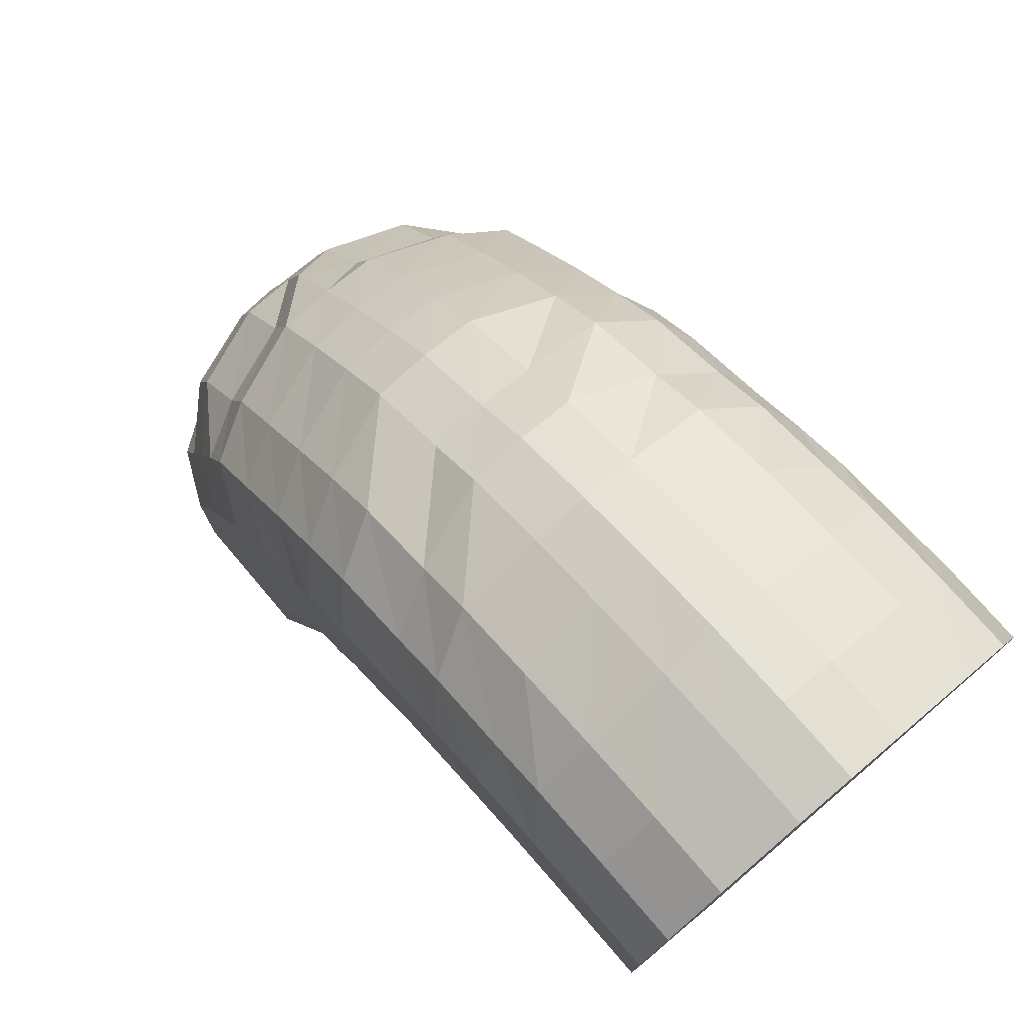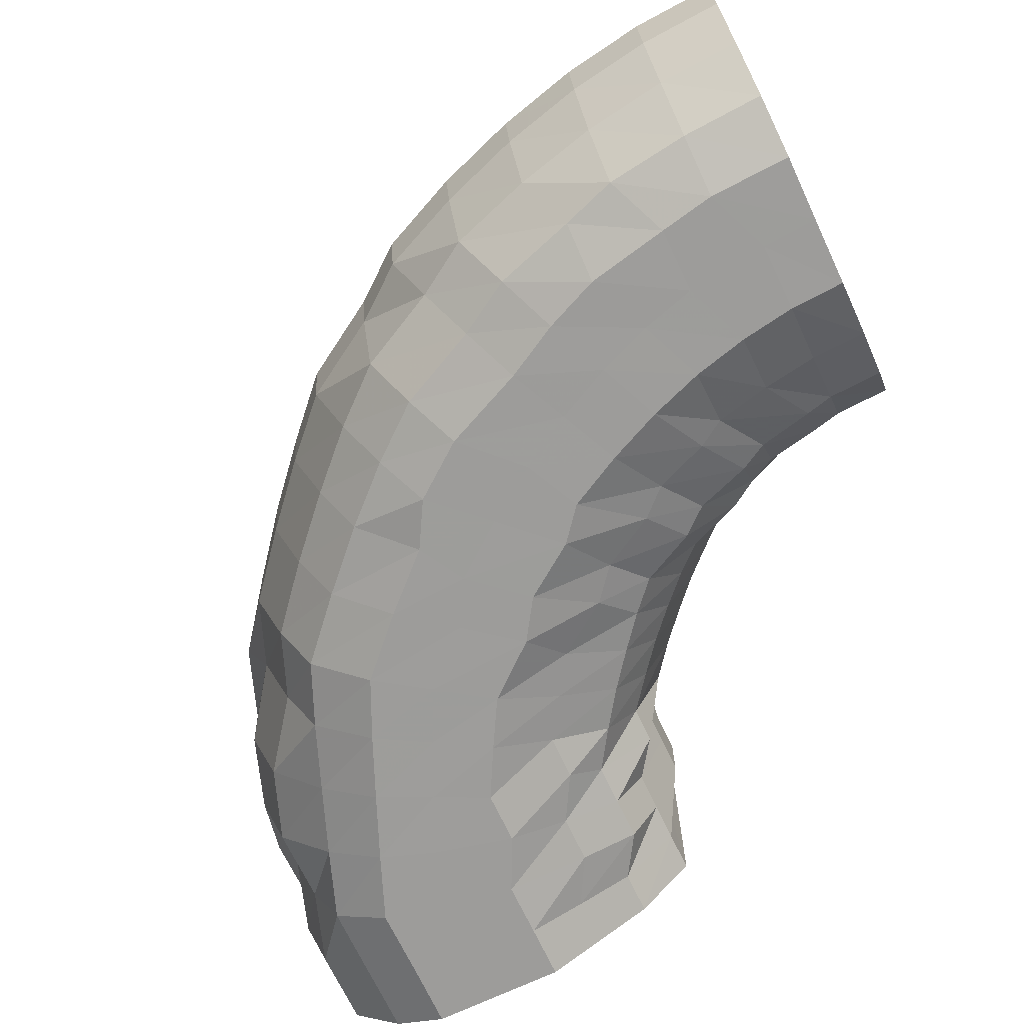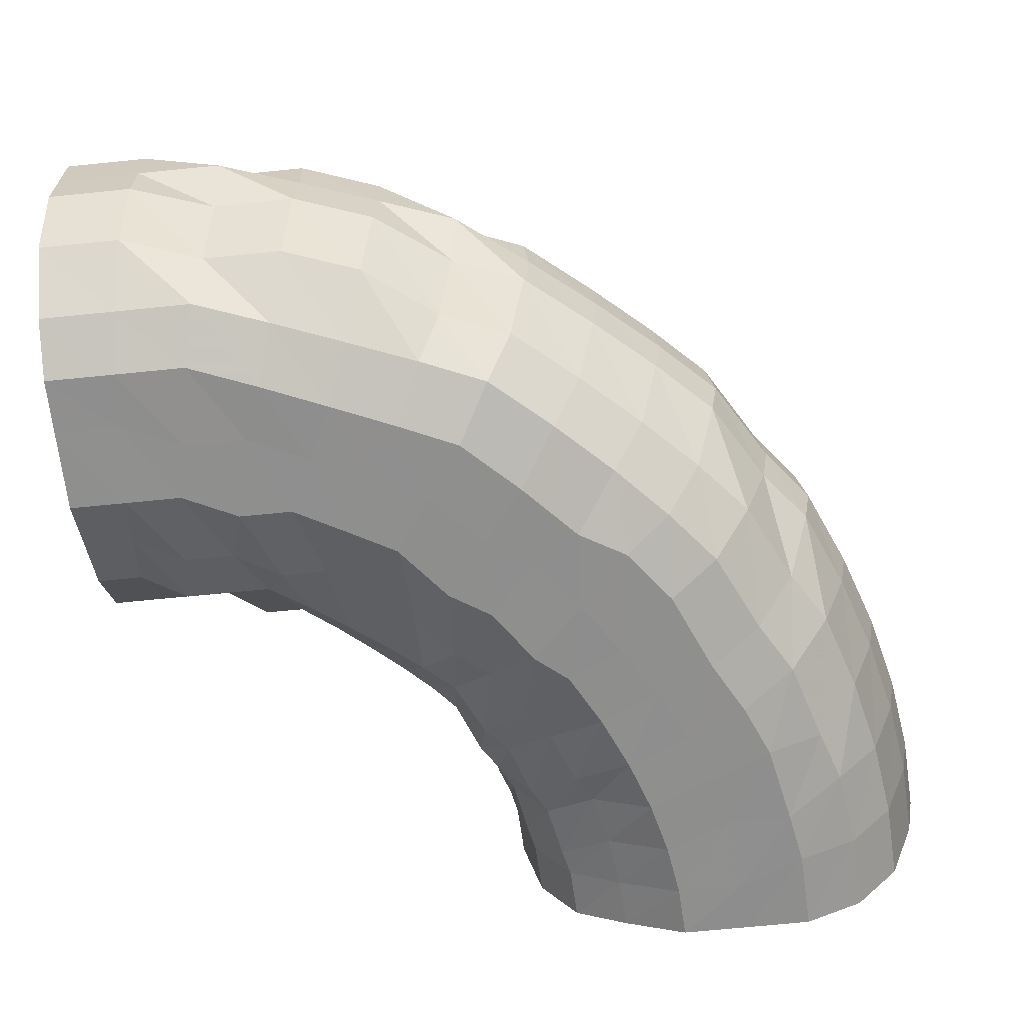
<metadata>
{"format":"obj","ext":"obj","renderer":"f3d","projection":"perspective","resolution":1024,"background":"white","views":[{"elev":76.7,"azim":49.5,"up":"+Z"},{"elev":-70.3,"azim":25.3,"up":"+Y"},{"elev":-65.1,"azim":-84.1,"up":"+Y"}]}
</metadata>
<code>
o 23788
v 2200 1859 7.694
v 2200 1859 7.692
v 2200 1859 7.69
v 2200 1859 7.688
v 2200 1859 7.679
v 2200 1859 7.69
v 2200 1859 7.678
v 2200 1859 7.662
v 2200 1859 7.679
v 2200 1859 7.688
v 2200 1859 7.684
v 2200 1859 7.673
v 2200 1859 7.684
v 2200 1859 7.68
v 2200 1859 7.688
v 2200 1859 7.694
v 2200 1859 7.69
v 2200 1859 7.677
v 2200 1859 7.673
v 2200 1859 7.666
v 2200 1859 7.678
v 2200 1859 7.69
v 2200 1859 7.679
v 2200 1859 7.657
v 2200 1859 7.65
v 2200 1859 7.661
v 2200 1859 7.679
v 2200 1859 7.662
v 2200 1859 7.635
v 2200 1859 7.629
v 2200 1859 7.639
v 2200 1859 7.662
v 2200 1859 7.64
v 2200 1859 7.611
v 2200 1859 7.606
v 2200 1859 7.615
v 2200 1859 7.64
v 2200 1859 7.616
v 2200 1859 7.587
v 2200 1859 7.582
v 2200 1859 7.59
v 2200 1859 7.616
v 2200 1859 7.591
v 2200 1859 7.564
v 2200 1859 7.559
v 2200 1859 7.567
v 2200 1859 7.591
v 2200 1859 7.567
v 2200 1859 7.545
v 2200 1859 7.541
v 2200 1859 7.547
v 2200 1859 7.567
v 2200 1859 7.548
v 2200 1859 7.531
v 2200 1859 7.527
v 2200 1859 7.533
v 2200 1859 7.548
v 2200 1859 7.534
v 2200 1859 7.524
v 2200 1859 7.52
v 2200 1859 7.526
v 2200 1859 7.534
v 2200 1859 7.526
v 2200 1859 7.524
v 2200 1859 7.52
v 2200 1859 7.526
v 2200 1859 7.526
v 2200 1859 7.526
v 2200 1859 7.531
v 2200 1859 7.527
v 2200 1859 7.533
v 2200 1859 7.526
v 2200 1859 7.534
v 2200 1859 7.545
v 2200 1859 7.541
v 2200 1859 7.547
v 2200 1859 7.534
v 2200 1859 7.548
v 2200 1859 7.564
v 2200 1859 7.559
v 2200 1859 7.567
v 2200 1859 7.548
v 2200 1859 7.567
v 2200 1859 7.587
v 2200 1859 7.582
v 2200 1859 7.59
v 2200 1859 7.567
v 2200 1859 7.591
v 2200 1859 7.611
v 2200 1859 7.606
v 2200 1859 7.615
v 2200 1859 7.591
v 2200 1859 7.616
v 2200 1859 7.635
v 2200 1859 7.629
v 2200 1859 7.639
v 2200 1859 7.616
v 2200 1859 7.64
v 2200 1859 7.661
v 2200 1859 7.64
v 2200 1859 7.662
v 2200 1859 7.657
v 2200 1859 7.65
v 2200 1859 7.666
v 2200 1859 7.677
v 2200 1859 7.666
v 2200 1859 7.67
v 2200 1859 7.656
v 2200 1859 7.641
v 2200 1859 7.653
v 2200 1859 7.666
v 2200 1859 7.657
v 2200 1859 7.653
v 2200 1859 7.656
v 2200 1859 7.644
v 2200 1859 7.641
v 2200 1859 7.629
v 2200 1859 7.621
v 2200 1859 7.61
v 2200 1859 7.598
v 2200 1859 7.588
v 2200 1859 7.575
v 2200 1859 7.566
v 2200 1859 7.553
v 2200 1859 7.545
v 2200 1859 7.535
v 2200 1859 7.528
v 2200 1859 7.522
v 2200 1859 7.516
v 2200 1859 7.515
v 2200 1859 7.509
v 2200 1859 7.515
v 2200 1859 7.509
v 2200 1859 7.522
v 2200 1859 7.516
v 2200 1859 7.535
v 2200 1859 7.528
v 2200 1859 7.553
v 2200 1859 7.545
v 2200 1859 7.575
v 2200 1859 7.566
v 2200 1859 7.598
v 2200 1859 7.588
v 2200 1859 7.621
v 2200 1859 7.61
v 2200 1859 7.629
v 2200 1859 7.644
v 2200 1859 7.629
v 2200 1859 7.638
v 2200 1859 7.615
v 2200 1859 7.597
v 2200 1859 7.611
v 2200 1859 7.641
v 2200 1859 7.62
v 2200 1859 7.623
v 2200 1859 7.638
v 2200 1859 7.62
v 2200 1859 7.629
v 2200 1859 7.611
v 2200 1859 7.615
v 2200 1859 7.598
v 2200 1859 7.597
v 2200 1859 7.581
v 2200 1859 7.576
v 2200 1859 7.562
v 2200 1859 7.555
v 2200 1859 7.543
v 2200 1859 7.536
v 2200 1859 7.525
v 2200 1859 7.52
v 2200 1859 7.51
v 2200 1859 7.508
v 2200 1859 7.499
v 2200 1859 7.502
v 2200 1859 7.493
v 2200 1859 7.502
v 2200 1859 7.493
v 2200 1859 7.508
v 2200 1859 7.499
v 2200 1859 7.52
v 2200 1859 7.51
v 2200 1859 7.536
v 2200 1859 7.525
v 2200 1859 7.555
v 2200 1859 7.543
v 2200 1859 7.576
v 2200 1859 7.562
v 2200 1859 7.581
v 2200 1859 7.598
v 2200 1859 7.58
v 2200 1859 7.592
v 2200 1859 7.564
v 2200 1859 7.547
v 2200 1859 7.559
v 2200 1859 7.599
v 2200 1859 7.57
v 2200 1859 7.577
v 2200 1859 7.602
v 2200 1859 7.579
v 2200 1859 7.599
v 2200 1859 7.577
v 2200 1859 7.592
v 2200 1859 7.57
v 2200 1859 7.58
v 2200 1859 7.559
v 2200 1859 7.564
v 2200 1859 7.545
v 2200 1859 7.547
v 2200 1859 7.53
v 2200 1859 7.529
v 2200 1859 7.514
v 2200 1859 7.513
v 2200 1859 7.499
v 2200 1859 7.499
v 2200 1859 7.487
v 2200 1859 7.489
v 2200 1859 7.478
v 2200 1859 7.484
v 2200 1859 7.473
v 2200 1859 7.484
v 2200 1859 7.473
v 2200 1859 7.489
v 2200 1859 7.478
v 2200 1859 7.499
v 2200 1859 7.487
v 2200 1859 7.513
v 2200 1859 7.499
v 2200 1859 7.529
v 2200 1859 7.514
v 2200 1859 7.53
v 2200 1859 7.545
v 2200 1859 7.525
v 2200 1859 7.537
v 2200 1859 7.511
v 2200 1859 7.497
v 2200 1859 7.503
v 2200 1859 7.546
v 2200 1859 7.513
v 2200 1859 7.521
v 2200 1859 7.552
v 2200 1859 7.526
v 2200 1859 7.555
v 2200 1859 7.528
v 2200 1859 7.552
v 2200 1859 7.526
v 2200 1859 7.546
v 2200 1859 7.521
v 2200 1859 7.537
v 2200 1859 7.513
v 2200 1859 7.525
v 2200 1859 7.503
v 2200 1859 7.511
v 2200 1859 7.491
v 2200 1859 7.497
v 2200 1859 7.48
v 2200 1859 7.484
v 2200 1859 7.469
v 2200 1859 7.473
v 2200 1859 7.459
v 2200 1859 7.466
v 2200 1859 7.453
v 2200 1859 7.462
v 2200 1859 7.449
v 2200 1859 7.462
v 2200 1859 7.449
v 2200 1859 7.466
v 2200 1859 7.453
v 2200 1859 7.473
v 2200 1859 7.459
v 2200 1859 7.484
v 2200 1859 7.469
v 2200 1859 7.48
v 2200 1859 7.491
v 2200 1859 7.471
v 2200 1859 7.48
v 2200 1859 7.461
v 2200 1859 7.452
v 2200 1859 7.449
v 2200 1859 7.488
v 2200 1859 7.456
v 2200 1859 7.462
v 2200 1859 7.495
v 2200 1859 7.467
v 2200 1859 7.499
v 2200 1859 7.47
v 2200 1859 7.5
v 2200 1859 7.471
v 2200 1859 7.499
v 2200 1859 7.47
v 2200 1859 7.495
v 2200 1859 7.467
v 2200 1859 7.488
v 2200 1859 7.462
v 2200 1859 7.48
v 2200 1859 7.456
v 2200 1859 7.471
v 2200 1859 7.449
v 2200 1859 7.461
v 2200 1859 7.442
v 2200 1859 7.452
v 2200 1859 7.435
v 2200 1859 7.445
v 2200 1859 7.429
v 2200 1859 7.439
v 2200 1859 7.425
v 2200 1859 7.436
v 2200 1859 7.423
v 2200 1859 7.436
v 2200 1859 7.423
v 2200 1859 7.439
v 2200 1859 7.425
v 2200 1859 7.445
v 2200 1859 7.429
v 2200 1859 7.435
v 2200 1859 7.442
v 2200 1859 7.422
v 2200 1859 7.426
v 2200 1859 7.417
v 2200 1859 7.413
v 2200 1859 7.401
v 2200 1859 7.431
v 2200 1859 7.404
v 2200 1859 7.381
v 2200 1859 7.406
v 2200 1859 7.381
v 2200 1859 7.435
v 2200 1859 7.408
v 2200 1859 7.381
v 2200 1859 7.439
v 2200 1859 7.41
v 2200 1859 7.381
v 2200 1859 7.441
v 2200 1859 7.411
v 2200 1859 7.381
v 2200 1859 7.442
v 2200 1859 7.411
v 2200 1859 7.381
v 2200 1859 7.441
v 2200 1859 7.411
v 2200 1859 7.381
v 2200 1859 7.439
v 2200 1859 7.41
v 2200 1859 7.381
v 2200 1859 7.435
v 2200 1859 7.408
v 2200 1859 7.381
v 2200 1859 7.431
v 2200 1859 7.406
v 2200 1859 7.381
v 2200 1859 7.426
v 2200 1859 7.404
v 2200 1859 7.381
v 2200 1859 7.422
v 2200 1859 7.401
v 2200 1859 7.381
v 2200 1859 7.417
v 2200 1859 7.399
v 2200 1859 7.381
v 2200 1859 7.413
v 2200 1859 7.397
v 2200 1859 7.381
v 2200 1859 7.41
v 2200 1859 7.396
v 2200 1859 7.381
v 2200 1859 7.409
v 2200 1859 7.395
v 2200 1859 7.381
v 2200 1859 7.409
v 2200 1859 7.395
v 2200 1859 7.381
v 2200 1859 7.41
v 2200 1859 7.396
v 2200 1859 7.381
v 2200 1859 7.397
v 2200 1859 7.381
v 2200 1859 7.399
v 2200 1859 7.381
v 2200 1859 7.381
v 2200 1859 7.381
v 2200 1859 7.381
v 2200 1859 7.381
v 2200 1859 7.381
v 2200 1859 7.381
v 2200 1859 7.381
v 2200 1859 7.381
v 2200 1859 7.381
v 2200 1859 7.381
v 2200 1859 7.381
v 2200 1859 7.381
v 2200 1859 7.381
v 2200 1859 7.381
v 2200 1859 7.381
v 2200 1859 7.381
v 2200 1859 7.381
v 2200 1859 7.381
v 2200 1859 7.381
v 2200 1859 7.381
v 2200 1859 7.381
v 2200 1859 7.381
v 2200 1859 7.381
v 2200 1859 7.694
v 2200 1859 7.69
v 2200 1859 7.61
v 2200 1859 7.679
v 2200 1859 7.69
v 2200 1859 7.662
v 2200 1859 7.679
v 2200 1859 7.64
v 2200 1859 7.662
v 2200 1859 7.616
v 2200 1859 7.64
v 2200 1859 7.591
v 2200 1859 7.616
v 2200 1859 7.567
v 2200 1859 7.591
v 2200 1859 7.548
v 2200 1859 7.567
v 2200 1859 7.548
v 2200 1859 7.534
v 2200 1859 7.534
v 2200 1859 7.526
v 2200 1859 7.526
f 1 2 3
f 3 4 5
f 2 4 6
f 5 7 8
f 4 7 9
f 2 10 4
f 4 11 7
f 10 11 4
f 11 12 7
f 13 10 2
f 10 14 11
f 15 13 2
f 15 2 16
f 17 15 1
f 13 18 10
f 18 14 10
f 19 13 15
f 20 18 13
f 19 20 13
f 21 19 15
f 21 15 22
f 23 21 17
f 24 19 21
f 25 20 19
f 24 25 19
f 26 24 21
f 26 21 27
f 28 26 23
f 29 24 26
f 30 25 24
f 29 30 24
f 31 29 26
f 31 26 32
f 33 31 28
f 34 29 31
f 35 30 29
f 34 35 29
f 36 34 31
f 36 31 37
f 38 36 33
f 39 34 36
f 40 35 34
f 39 40 34
f 41 39 36
f 41 36 42
f 43 41 38
f 44 39 41
f 45 40 39
f 44 45 39
f 46 44 41
f 46 41 47
f 48 46 43
f 49 44 46
f 50 45 44
f 49 50 44
f 51 49 46
f 51 46 52
f 53 51 48
f 54 49 51
f 55 50 49
f 54 55 49
f 56 54 51
f 56 51 57
f 58 56 53
f 59 54 56
f 60 55 54
f 59 60 54
f 61 59 56
f 61 56 62
f 63 61 58
f 64 59 61
f 65 60 59
f 64 65 59
f 66 64 61
f 66 61 67
f 68 66 63
f 69 64 66
f 70 65 64
f 69 70 64
f 71 69 66
f 71 66 72
f 73 71 68
f 74 69 71
f 75 70 69
f 74 75 69
f 76 74 71
f 76 71 77
f 78 76 73
f 79 74 76
f 80 75 74
f 79 80 74
f 81 79 76
f 81 76 82
f 83 81 78
f 84 79 81
f 85 80 79
f 84 85 79
f 86 84 81
f 86 81 87
f 88 86 83
f 89 84 86
f 90 85 84
f 89 90 84
f 91 89 86
f 91 86 92
f 93 91 88
f 94 89 91
f 95 90 89
f 94 95 89
f 96 94 91
f 96 91 97
f 98 96 93
f 8 99 98
f 99 96 100
f 7 99 101
f 7 12 99
f 99 102 96
f 12 102 99
f 102 94 96
f 102 103 94
f 103 95 94
f 12 104 102
f 104 103 102
f 105 104 12
f 11 105 12
f 14 105 11
f 105 106 104
f 14 107 105
f 107 106 105
f 104 108 103
f 106 108 104
f 108 109 103
f 103 109 95
f 106 110 108
f 111 107 14
f 18 111 14
f 107 112 106
f 112 110 106
f 111 113 107
f 113 112 107
f 114 111 18
f 20 114 18
f 115 113 111
f 114 115 111
f 116 114 20
f 25 116 20
f 117 115 114
f 116 117 114
f 118 116 25
f 30 118 25
f 119 117 116
f 118 119 116
f 120 118 30
f 35 120 30
f 121 119 118
f 120 121 118
f 122 120 35
f 40 122 35
f 123 121 120
f 122 123 120
f 124 122 40
f 45 124 40
f 125 123 122
f 124 125 122
f 126 124 45
f 50 126 45
f 127 125 124
f 126 127 124
f 128 126 50
f 55 128 50
f 129 127 126
f 128 129 126
f 130 128 55
f 60 130 55
f 131 129 128
f 130 131 128
f 132 130 60
f 65 132 60
f 133 131 130
f 132 133 130
f 134 132 65
f 70 134 65
f 135 133 132
f 134 135 132
f 136 134 70
f 75 136 70
f 137 135 134
f 136 137 134
f 138 136 75
f 80 138 75
f 139 137 136
f 138 139 136
f 140 138 80
f 85 140 80
f 141 139 138
f 140 141 138
f 142 140 85
f 90 142 85
f 143 141 140
f 142 143 140
f 144 142 90
f 95 144 90
f 109 144 95
f 144 145 142
f 145 143 142
f 109 146 144
f 146 145 144
f 147 146 109
f 108 147 109
f 110 147 108
f 147 148 146
f 110 149 147
f 149 148 147
f 146 150 145
f 148 150 146
f 150 151 145
f 145 151 143
f 148 152 150
f 153 149 110
f 112 153 110
f 149 154 148
f 154 152 148
f 153 155 149
f 155 154 149
f 156 153 112
f 113 156 112
f 157 155 153
f 156 157 153
f 158 156 113
f 115 158 113
f 159 157 156
f 158 159 156
f 160 158 115
f 117 160 115
f 161 159 158
f 160 161 158
f 162 160 117
f 119 162 117
f 163 161 160
f 162 163 160
f 164 162 119
f 121 164 119
f 165 163 162
f 164 165 162
f 166 164 121
f 123 166 121
f 167 165 164
f 166 167 164
f 168 166 123
f 125 168 123
f 169 167 166
f 168 169 166
f 170 168 125
f 127 170 125
f 171 169 168
f 170 171 168
f 172 170 127
f 129 172 127
f 173 171 170
f 172 173 170
f 174 172 129
f 131 174 129
f 175 173 172
f 174 175 172
f 176 174 131
f 133 176 131
f 177 175 174
f 176 177 174
f 178 176 133
f 135 178 133
f 179 177 176
f 178 179 176
f 180 178 135
f 137 180 135
f 181 179 178
f 180 181 178
f 182 180 137
f 139 182 137
f 183 181 180
f 182 183 180
f 184 182 139
f 141 184 139
f 185 183 182
f 184 185 182
f 186 184 141
f 143 186 141
f 151 186 143
f 186 187 184
f 187 185 184
f 151 188 186
f 188 187 186
f 189 188 151
f 150 189 151
f 152 189 150
f 189 190 188
f 152 191 189
f 191 190 189
f 188 192 187
f 190 192 188
f 192 193 187
f 187 193 185
f 190 194 192
f 195 191 152
f 154 195 152
f 191 196 190
f 196 194 190
f 195 197 191
f 197 196 191
f 198 195 154
f 155 198 154
f 199 197 195
f 198 199 195
f 200 198 155
f 157 200 155
f 201 199 198
f 200 201 198
f 202 200 157
f 159 202 157
f 203 201 200
f 202 203 200
f 204 202 159
f 161 204 159
f 205 203 202
f 204 205 202
f 206 204 161
f 163 206 161
f 207 205 204
f 206 207 204
f 208 206 163
f 165 208 163
f 209 207 206
f 208 209 206
f 210 208 165
f 167 210 165
f 211 209 208
f 210 211 208
f 212 210 167
f 169 212 167
f 213 211 210
f 212 213 210
f 214 212 169
f 171 214 169
f 215 213 212
f 214 215 212
f 216 214 171
f 173 216 171
f 217 215 214
f 216 217 214
f 218 216 173
f 175 218 173
f 219 217 216
f 218 219 216
f 220 218 175
f 177 220 175
f 221 219 218
f 220 221 218
f 222 220 177
f 179 222 177
f 223 221 220
f 222 223 220
f 224 222 179
f 181 224 179
f 225 223 222
f 224 225 222
f 226 224 181
f 183 226 181
f 227 225 224
f 226 227 224
f 228 226 183
f 185 228 183
f 193 228 185
f 228 229 226
f 229 227 226
f 193 230 228
f 230 229 228
f 231 230 193
f 192 231 193
f 194 231 192
f 231 232 230
f 194 233 231
f 233 232 231
f 230 234 229
f 232 234 230
f 234 235 229
f 229 235 227
f 232 236 234
f 237 233 194
f 196 237 194
f 233 238 232
f 238 236 232
f 237 239 233
f 239 238 233
f 240 237 196
f 197 240 196
f 241 239 237
f 240 241 237
f 242 240 197
f 199 242 197
f 243 241 240
f 242 243 240
f 244 242 199
f 201 244 199
f 245 243 242
f 244 245 242
f 246 244 201
f 203 246 201
f 247 245 244
f 246 247 244
f 248 246 203
f 205 248 203
f 249 247 246
f 248 249 246
f 250 248 205
f 207 250 205
f 251 249 248
f 250 251 248
f 252 250 207
f 209 252 207
f 253 251 250
f 252 253 250
f 254 252 209
f 211 254 209
f 255 253 252
f 254 255 252
f 256 254 211
f 213 256 211
f 257 255 254
f 256 257 254
f 258 256 213
f 215 258 213
f 259 257 256
f 258 259 256
f 260 258 215
f 217 260 215
f 261 259 258
f 260 261 258
f 262 260 217
f 219 262 217
f 263 261 260
f 262 263 260
f 264 262 219
f 221 264 219
f 265 263 262
f 264 265 262
f 266 264 221
f 223 266 221
f 267 265 264
f 266 267 264
f 268 266 223
f 225 268 223
f 269 267 266
f 268 269 266
f 270 268 225
f 227 270 225
f 235 270 227
f 270 271 268
f 271 269 268
f 235 272 270
f 272 271 270
f 273 272 235
f 234 273 235
f 236 273 234
f 273 274 272
f 236 275 273
f 275 274 273
f 272 276 271
f 274 276 272
f 276 277 271
f 271 277 269
f 274 278 276
f 279 275 236
f 238 279 236
f 275 280 274
f 280 278 274
f 279 281 275
f 281 280 275
f 282 279 238
f 239 282 238
f 283 281 279
f 282 283 279
f 284 282 239
f 241 284 239
f 285 283 282
f 284 285 282
f 286 284 241
f 243 286 241
f 287 285 284
f 286 287 284
f 288 286 243
f 245 288 243
f 289 287 286
f 288 289 286
f 290 288 245
f 247 290 245
f 291 289 288
f 290 291 288
f 292 290 247
f 249 292 247
f 293 291 290
f 292 293 290
f 294 292 249
f 251 294 249
f 295 293 292
f 294 295 292
f 296 294 251
f 253 296 251
f 297 295 294
f 296 297 294
f 298 296 253
f 255 298 253
f 299 297 296
f 298 299 296
f 300 298 255
f 257 300 255
f 301 299 298
f 300 301 298
f 302 300 257
f 259 302 257
f 303 301 300
f 302 303 300
f 304 302 259
f 261 304 259
f 305 303 302
f 304 305 302
f 306 304 261
f 263 306 261
f 307 305 304
f 306 307 304
f 308 306 263
f 265 308 263
f 309 307 306
f 308 309 306
f 310 308 265
f 267 310 265
f 311 309 308
f 310 311 308
f 312 310 267
f 269 312 267
f 277 312 269
f 312 313 310
f 313 311 310
f 277 314 312
f 314 313 312
f 315 314 277
f 276 315 277
f 278 315 276
f 315 316 314
f 278 317 315
f 317 316 315
f 314 318 313
f 316 318 314
f 318 319 313
f 313 319 311
f 316 320 318
f 321 317 278
f 280 321 278
f 317 322 316
f 322 320 316
f 322 323 320
f 324 322 317
f 321 324 317
f 324 325 322
f 326 321 280
f 281 326 280
f 327 324 321
f 326 327 321
f 327 328 324
f 329 326 281
f 283 329 281
f 330 327 326
f 329 330 326
f 330 331 327
f 332 329 283
f 285 332 283
f 333 330 329
f 332 333 329
f 333 334 330
f 335 332 285
f 287 335 285
f 336 333 332
f 335 336 332
f 336 337 333
f 338 335 287
f 289 338 287
f 339 336 335
f 338 339 335
f 339 340 336
f 341 338 289
f 291 341 289
f 342 339 338
f 341 342 338
f 342 343 339
f 344 341 291
f 293 344 291
f 345 342 341
f 344 345 341
f 345 346 342
f 347 344 293
f 295 347 293
f 348 345 344
f 347 348 344
f 348 349 345
f 350 347 295
f 297 350 295
f 351 348 347
f 350 351 347
f 351 352 348
f 353 350 297
f 299 353 297
f 354 351 350
f 353 354 350
f 354 355 351
f 356 353 299
f 301 356 299
f 357 354 353
f 356 357 353
f 357 358 354
f 359 356 301
f 303 359 301
f 360 357 356
f 359 360 356
f 360 361 357
f 362 359 303
f 305 362 303
f 363 360 359
f 362 363 359
f 363 364 360
f 365 362 305
f 307 365 305
f 366 363 362
f 365 366 362
f 366 367 363
f 368 365 307
f 309 368 307
f 369 366 365
f 368 369 365
f 369 370 366
f 371 368 309
f 311 371 309
f 319 371 311
f 371 372 368
f 372 369 368
f 372 373 369
f 374 372 371
f 319 374 371
f 374 375 372
f 376 374 319
f 376 377 374
f 318 376 319
f 320 376 318
f 320 378 376
f 379 380 372
f 381 379 374
f 382 381 376
f 383 382 320
f 381 379 384
f 382 381 384
f 379 380 384
f 383 382 384
f 380 385 369
f 380 385 384
f 386 383 322
f 386 383 384
f 387 386 324
f 387 386 384
f 385 388 366
f 385 388 384
f 389 387 327
f 389 387 384
f 390 389 330
f 390 389 384
f 388 391 363
f 388 391 384
f 392 390 333
f 392 390 384
f 393 392 336
f 393 392 384
f 391 394 360
f 391 394 384
f 395 393 384
f 395 393 339
f 394 396 384
f 394 396 357
f 397 395 384
f 397 395 342
f 396 398 384
f 396 398 354
f 399 397 384
f 399 397 345
f 398 400 384
f 400 399 384
f 398 400 351
f 400 399 348
f 401 402 403
f 402 404 403
f 405 401 403
f 404 406 403
f 407 405 403
f 406 408 403
f 409 407 403
f 408 410 403
f 411 409 403
f 410 412 403
f 413 411 403
f 412 414 403
f 415 413 403
f 414 416 403
f 417 415 403
f 418 417 403
f 416 419 403
f 420 418 403
f 419 421 403
f 422 420 403
f 421 422 403

</code>
